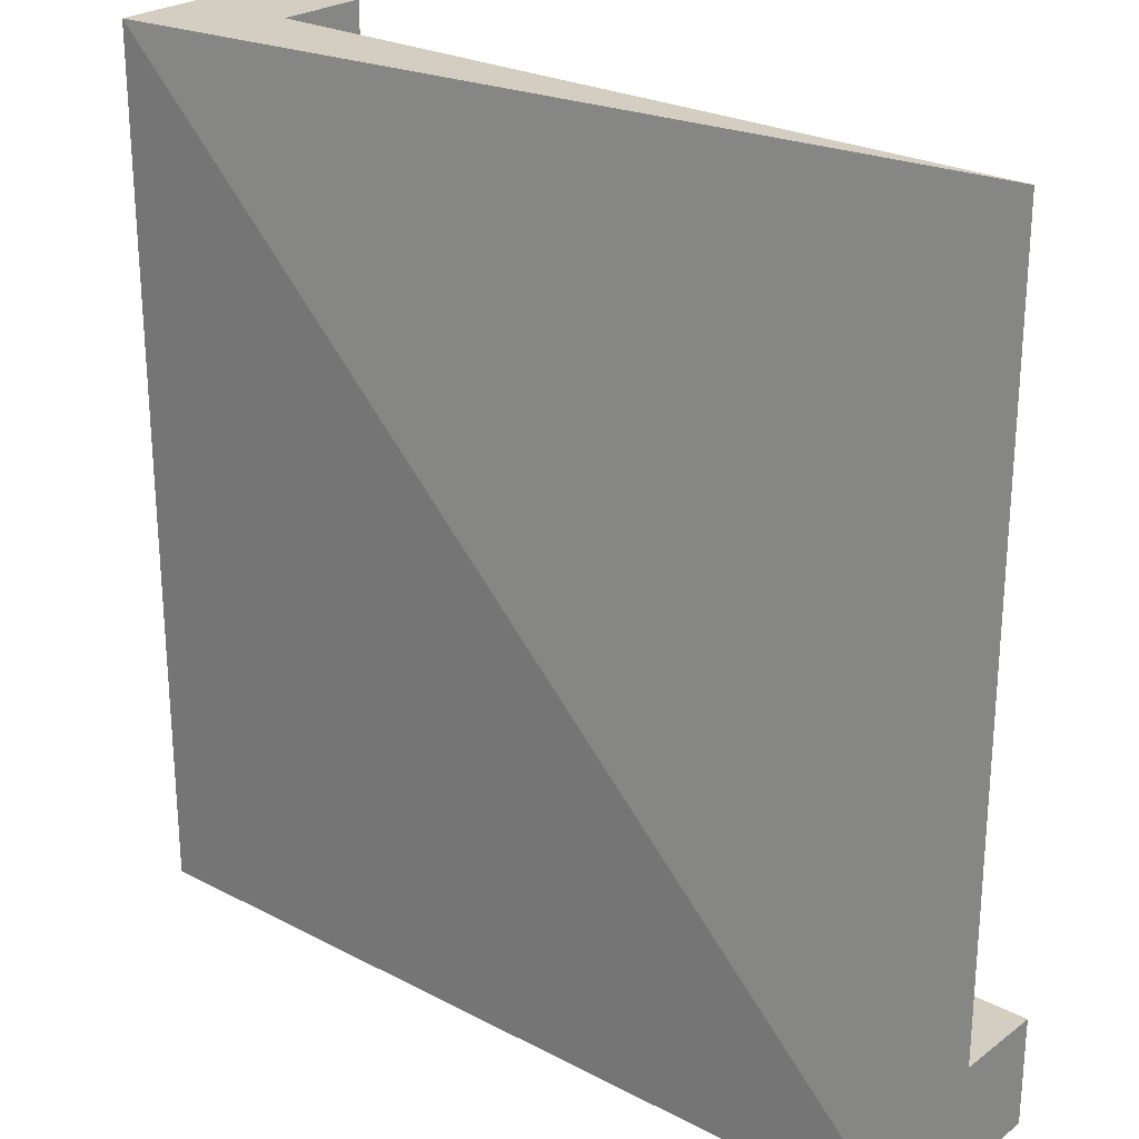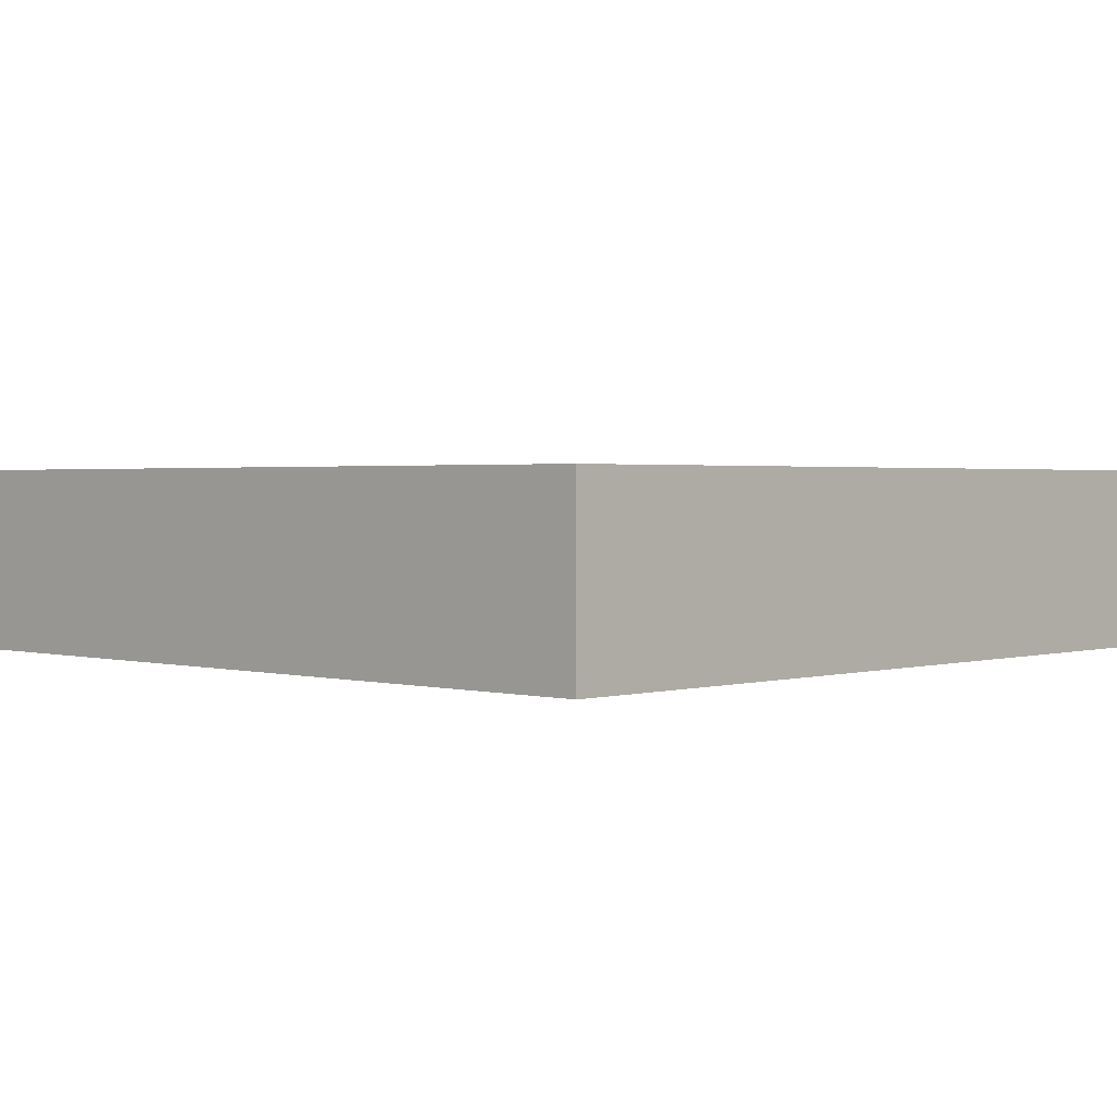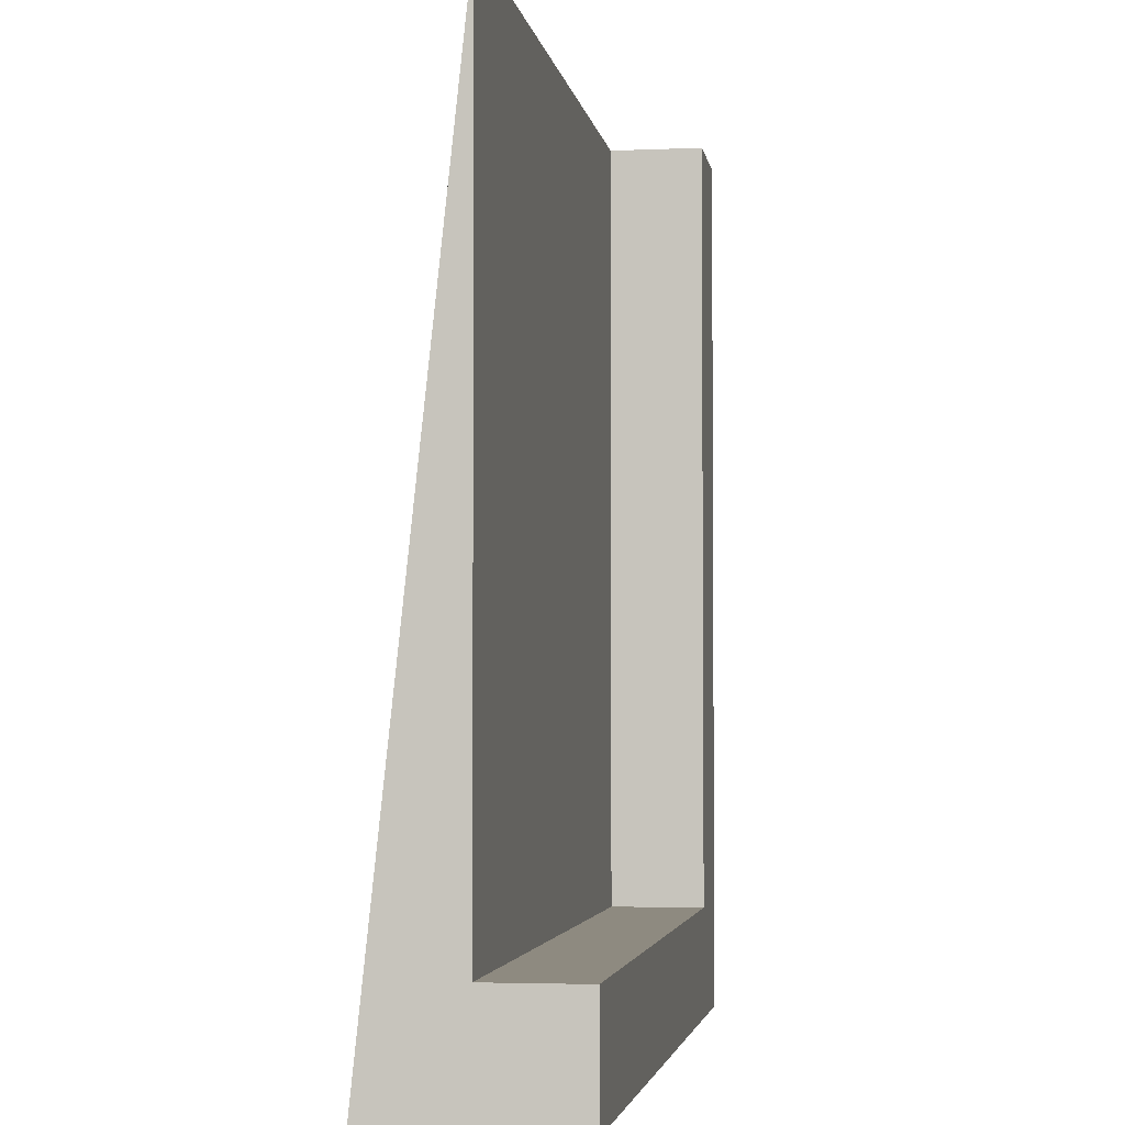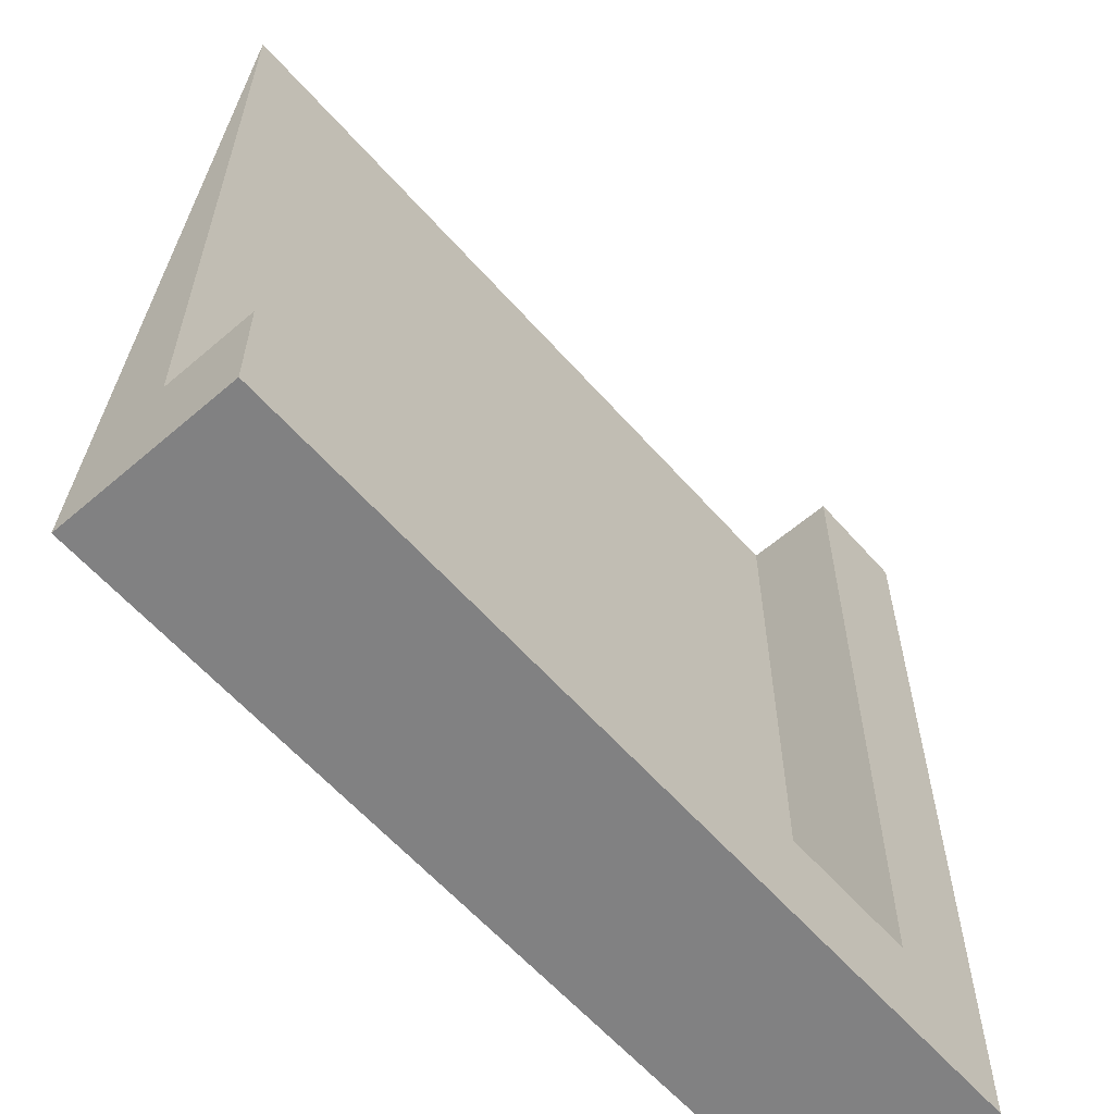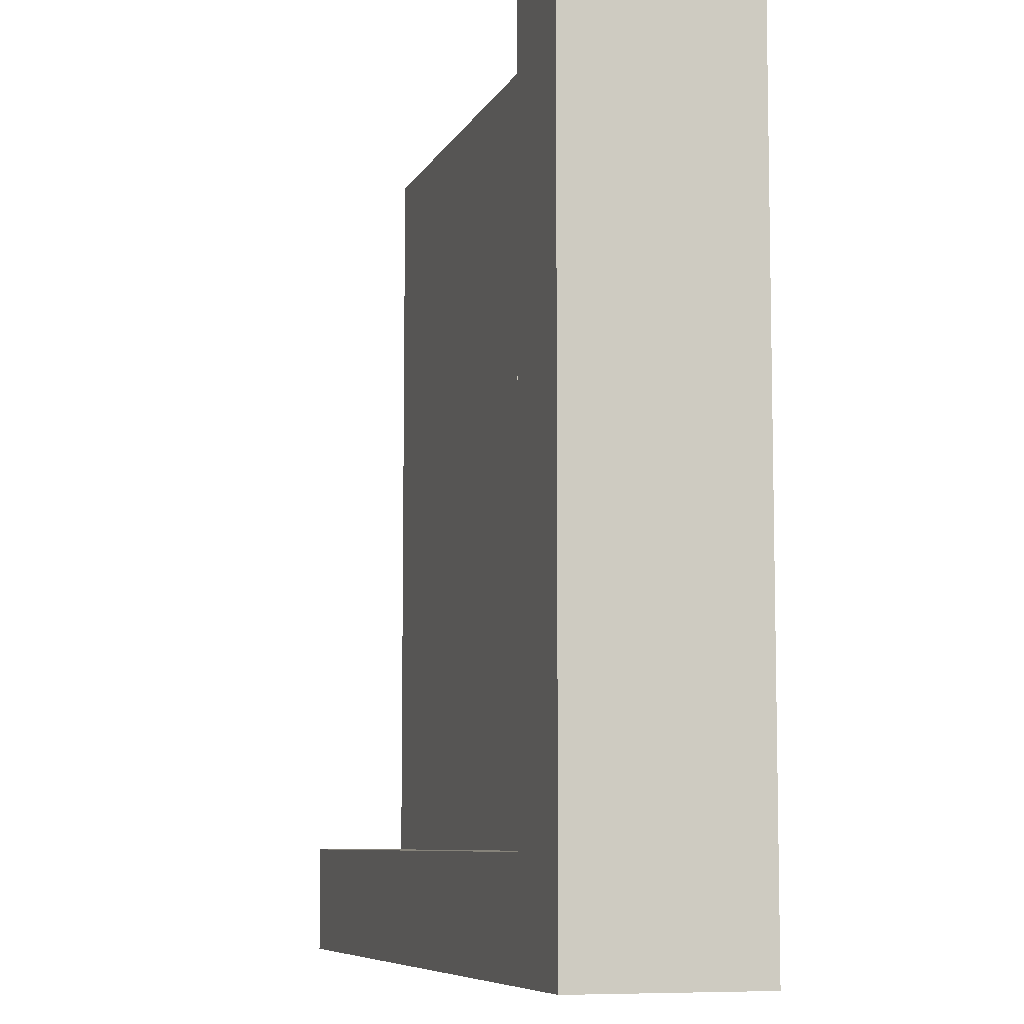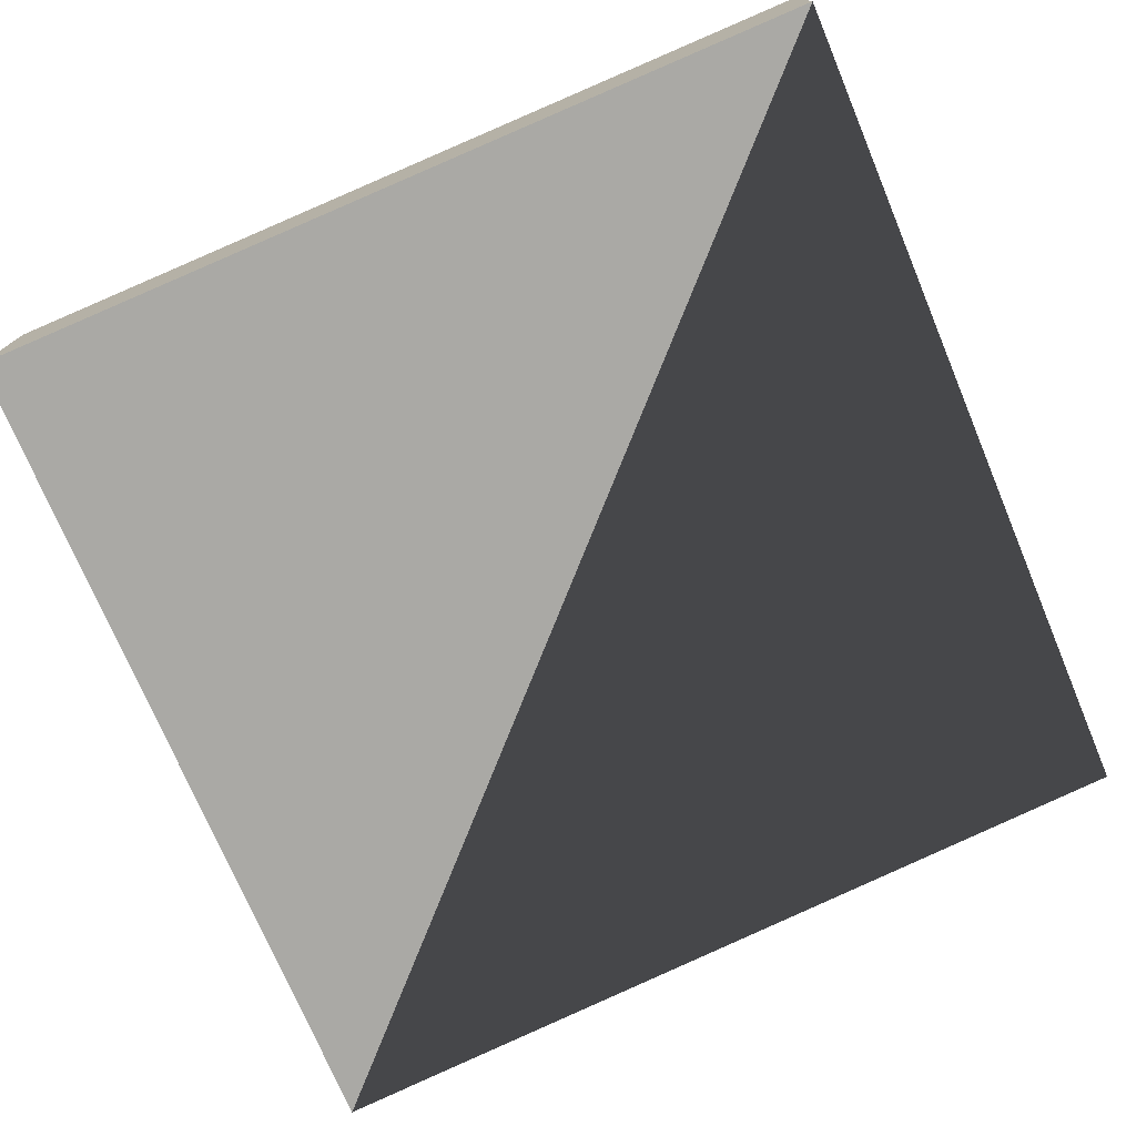
<metadata>
{"format":"obj","ext":"obj","renderer":"f3d","projection":"perspective","resolution":1024,"background":"white","views":[{"elev":25.1,"azim":40.2,"up":"+Z"},{"elev":1.7,"azim":-136.3,"up":"+Y"},{"elev":-3.1,"azim":98.6,"up":"+Z"},{"elev":-60.4,"azim":131.2,"up":"+Z"},{"elev":-7.6,"azim":-106.6,"up":"+Z"},{"elev":-75.3,"azim":-66.8,"up":"+Y"}]}
</metadata>
<code>
o Mesh1_Group1_Model
v 1 0.1062 -0.875
v 1 0.2125 -0.875
v 0.125 0.2125 -0.875
v 0.125 0.1062 -0.875
v 1 0 -1
v 1 0.2125 -1
v 1 0.1062 -0
v 0 0 0
v 0 0 -1
v 0 0.2125 -1
v 0 0 0
v 0.125 0.1062 0
v 0.125 0.2125 0
v 0 0.2125 0
f 1 2 3 4
f 5 6 2 1 7 8
f 5 9 10 6
f 5 8 11 9
f 8 7 12 13 14 11
f 7 1 4 12
f 13 12 4 3
f 3 2 6 10 14 13
f 11 14 10 9

</code>
